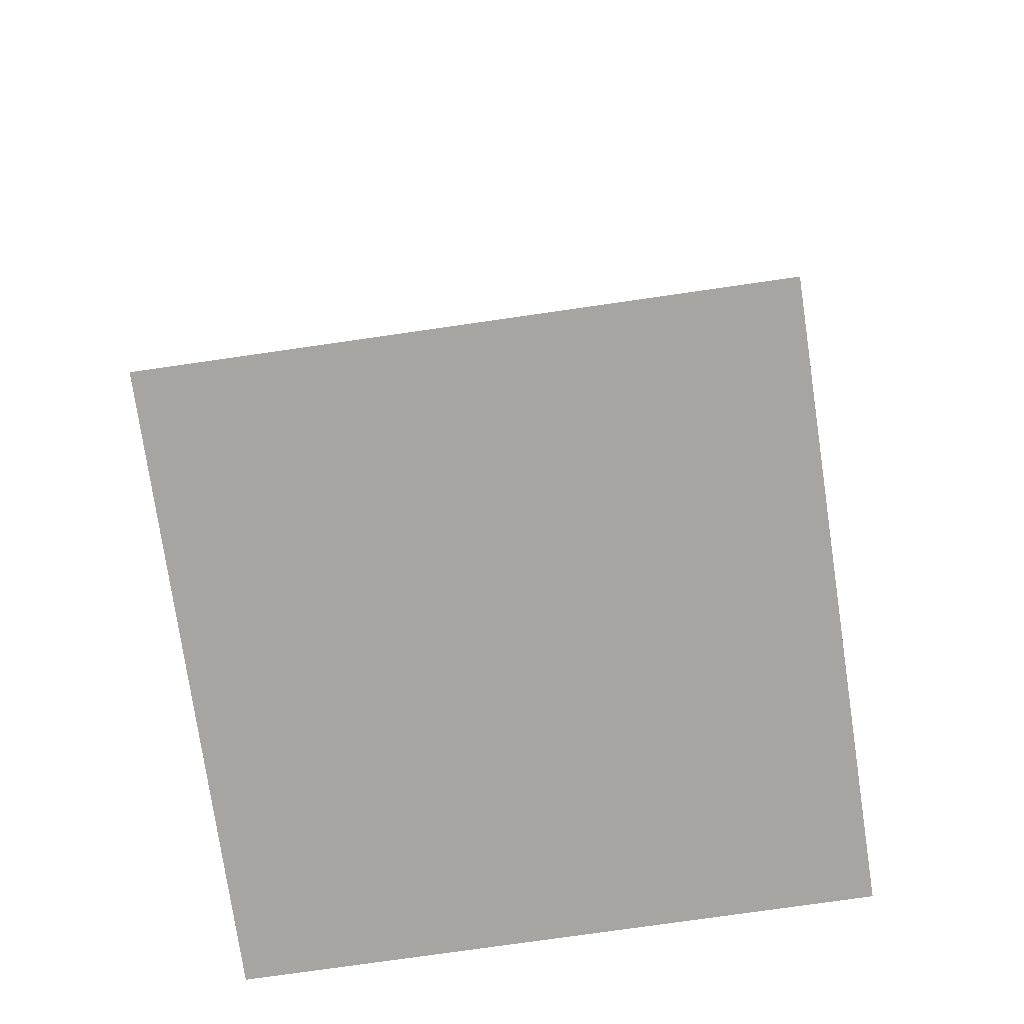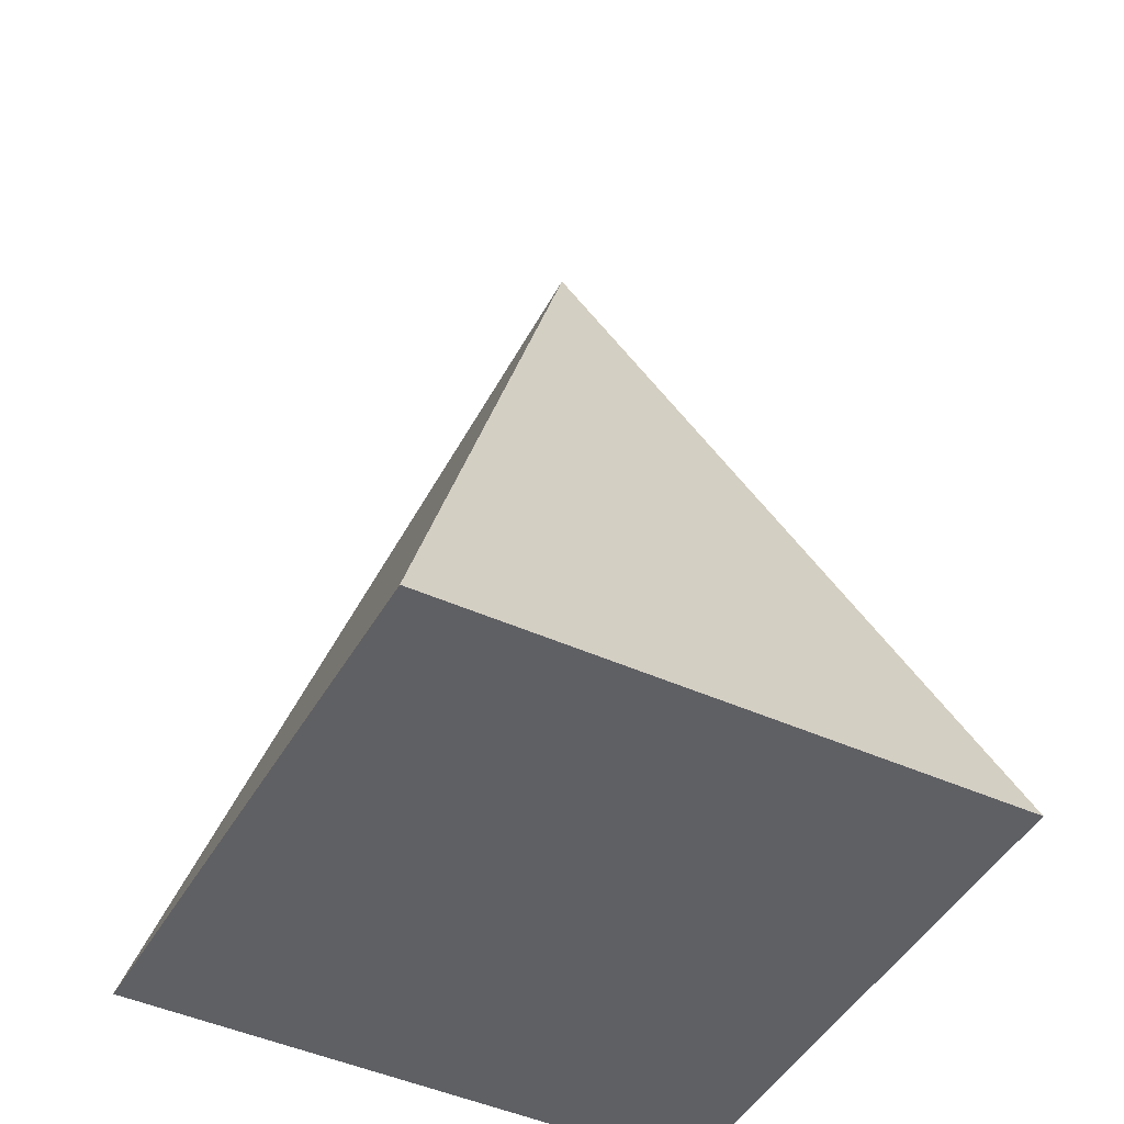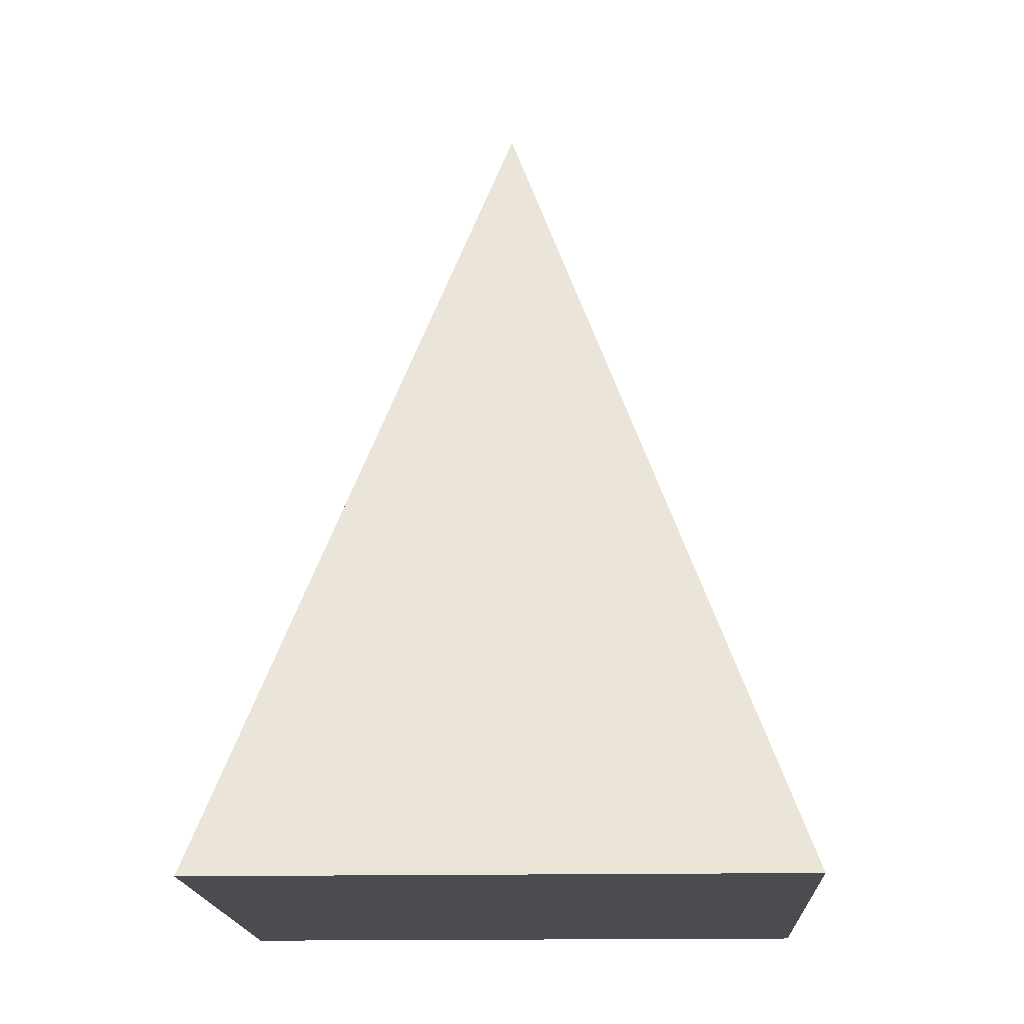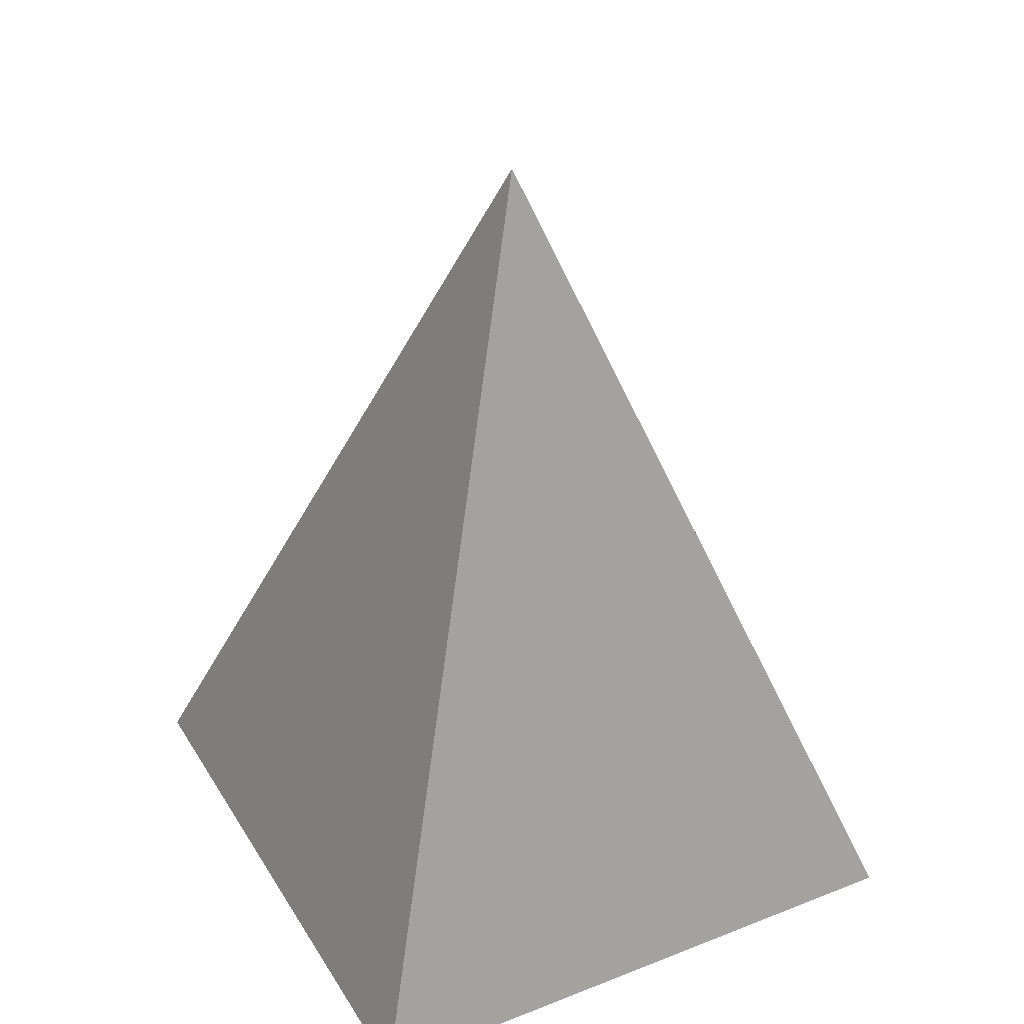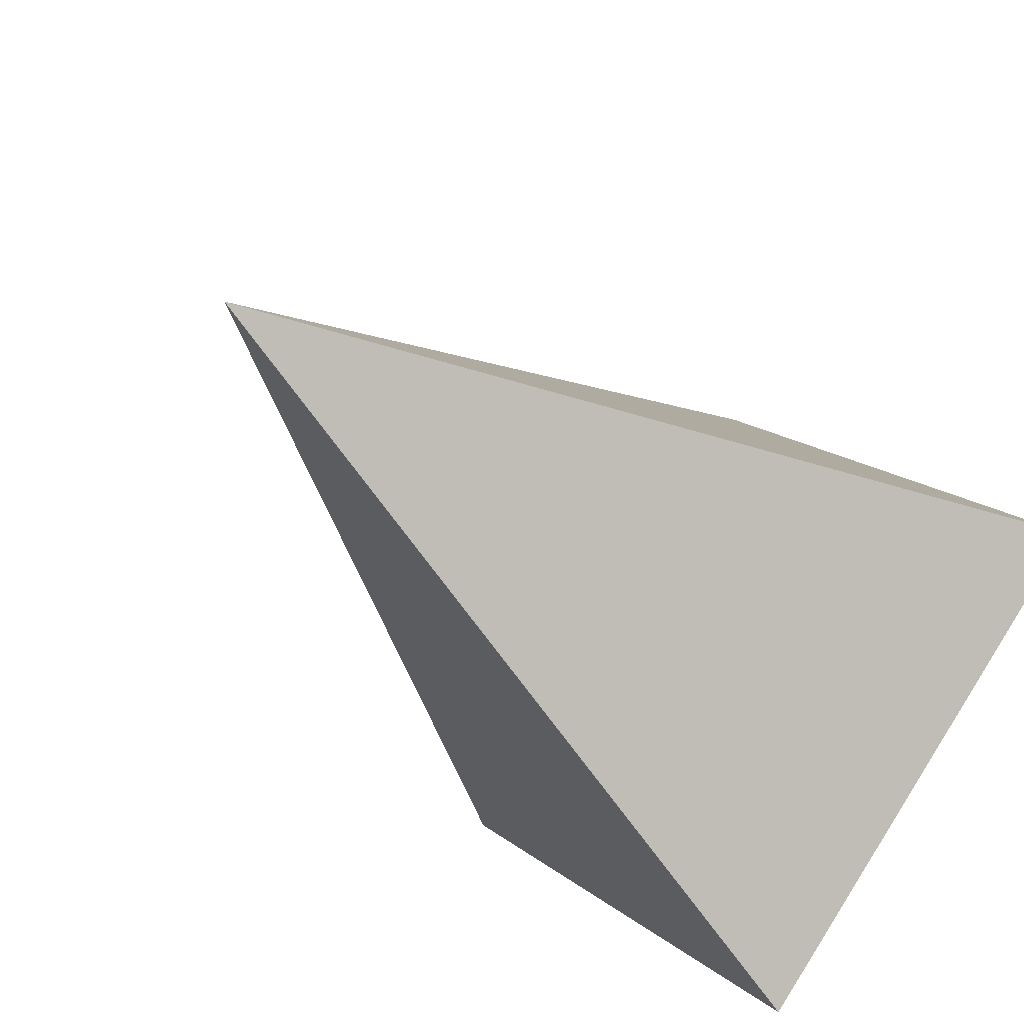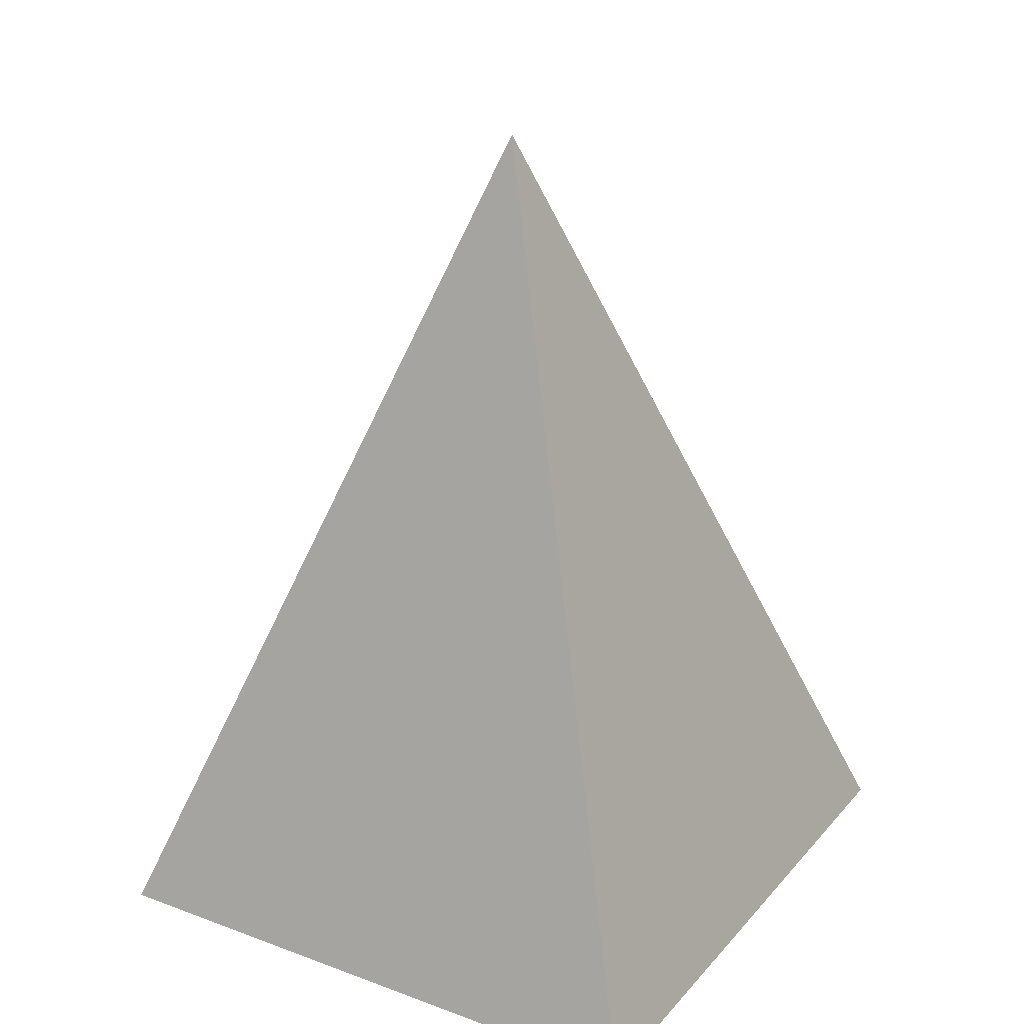
<metadata>
{"format":"obj","ext":"obj","renderer":"f3d","projection":"perspective","resolution":1024,"background":"white","views":[{"elev":-73.7,"azim":-36.7,"up":"+Y"},{"elev":-44.6,"azim":107.2,"up":"+Y"},{"elev":-14.8,"azim":-42.6,"up":"+Y"},{"elev":38.2,"azim":17.7,"up":"+Y"},{"elev":-40.5,"azim":-138.4,"up":"+Z"},{"elev":27.6,"azim":165.7,"up":"+Y"}]}
</metadata>
<code>
o Cone_Cone.001
v 0 -1 -1
v 1 -1 0
v -0 -1 1
v -1 -1 -0
v 0 1 0
f 1 5 2
f 2 5 3
f 2 4 1
f 3 5 4
f 4 5 1
f 2 3 4

</code>
